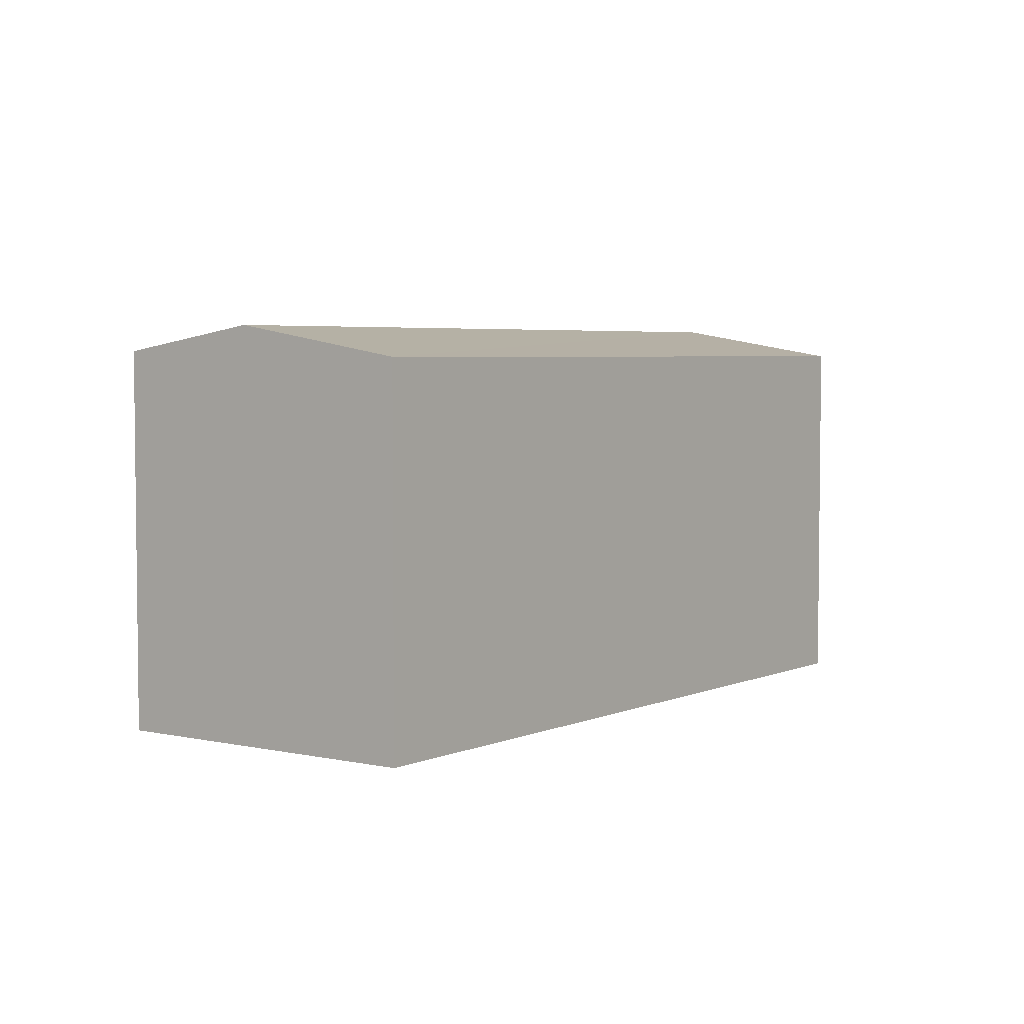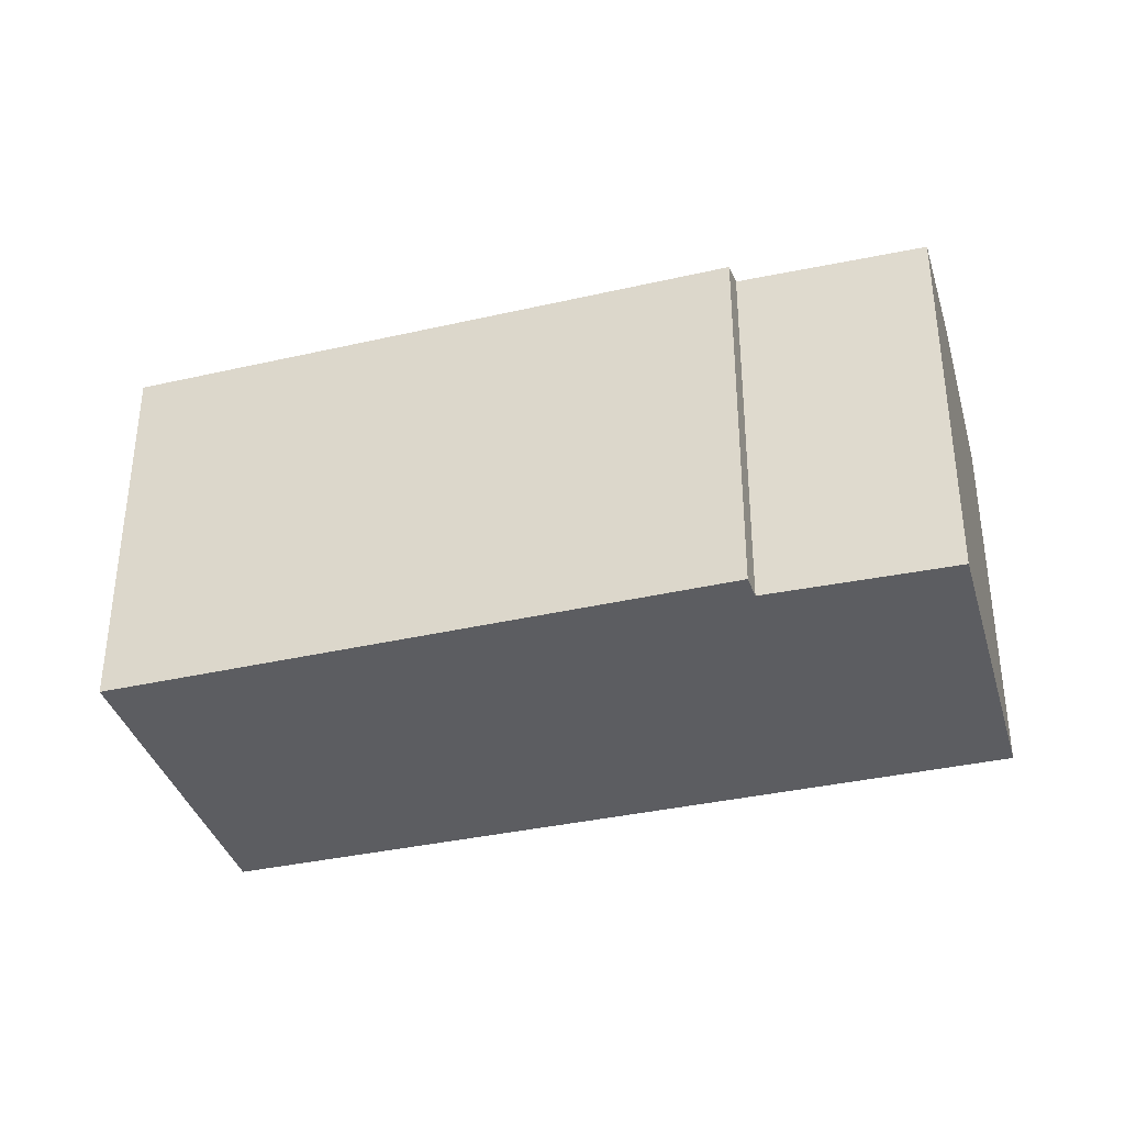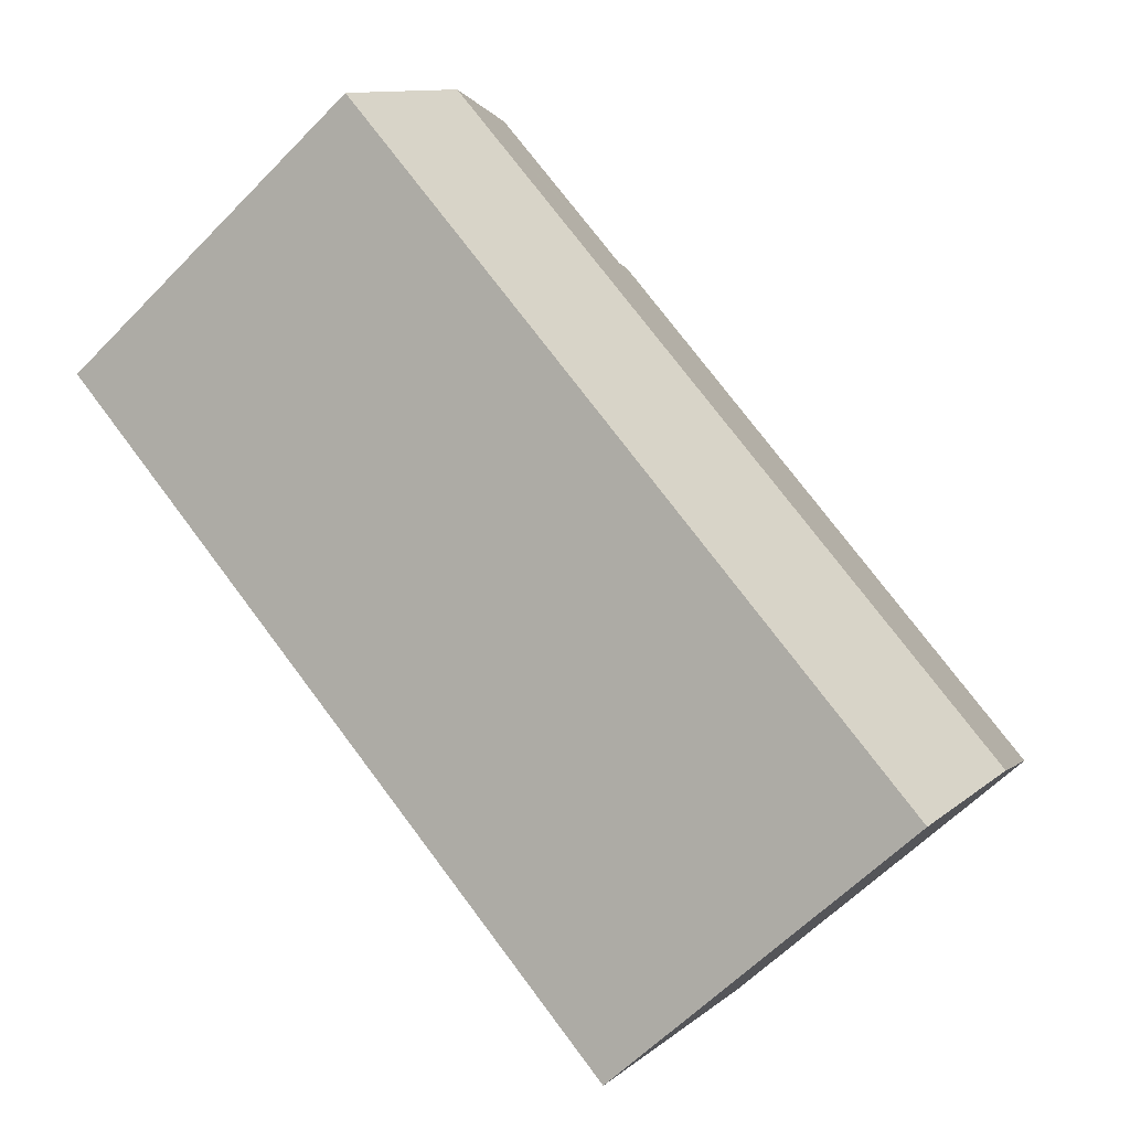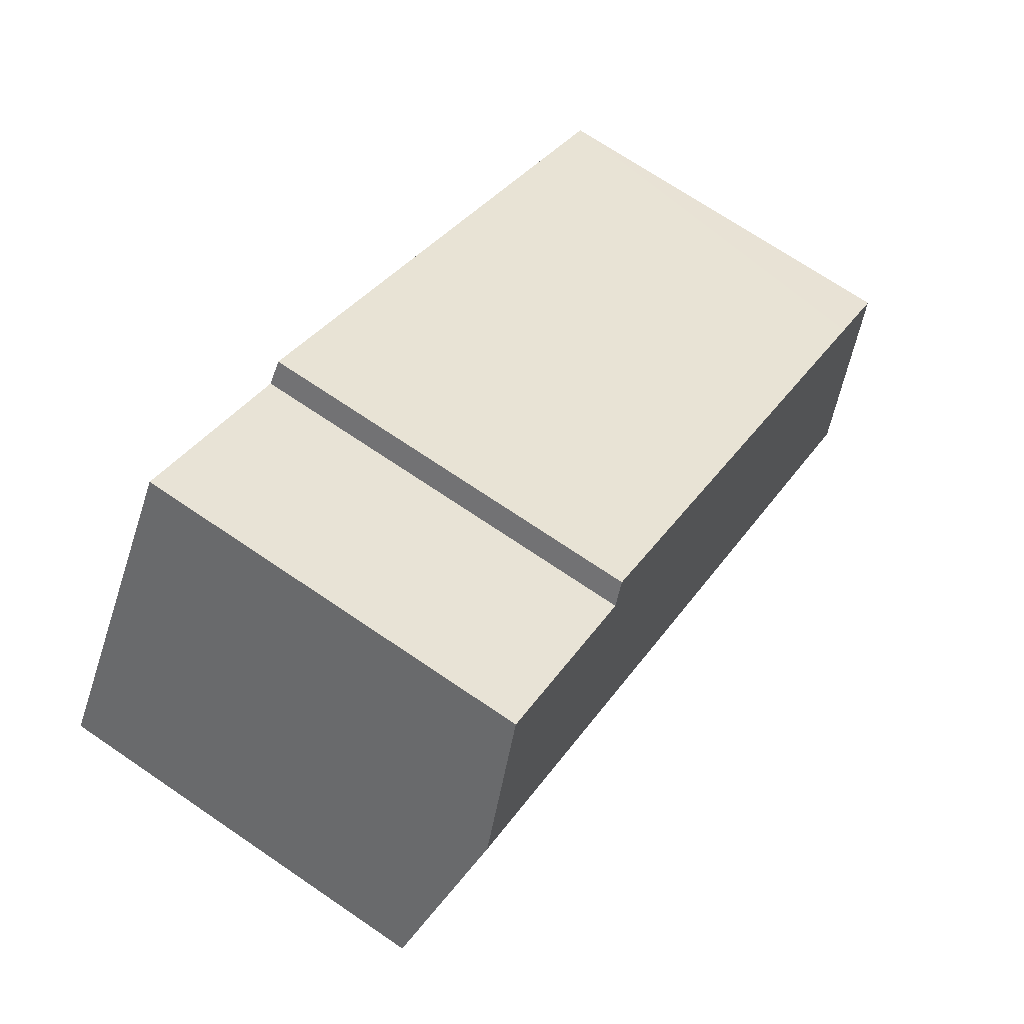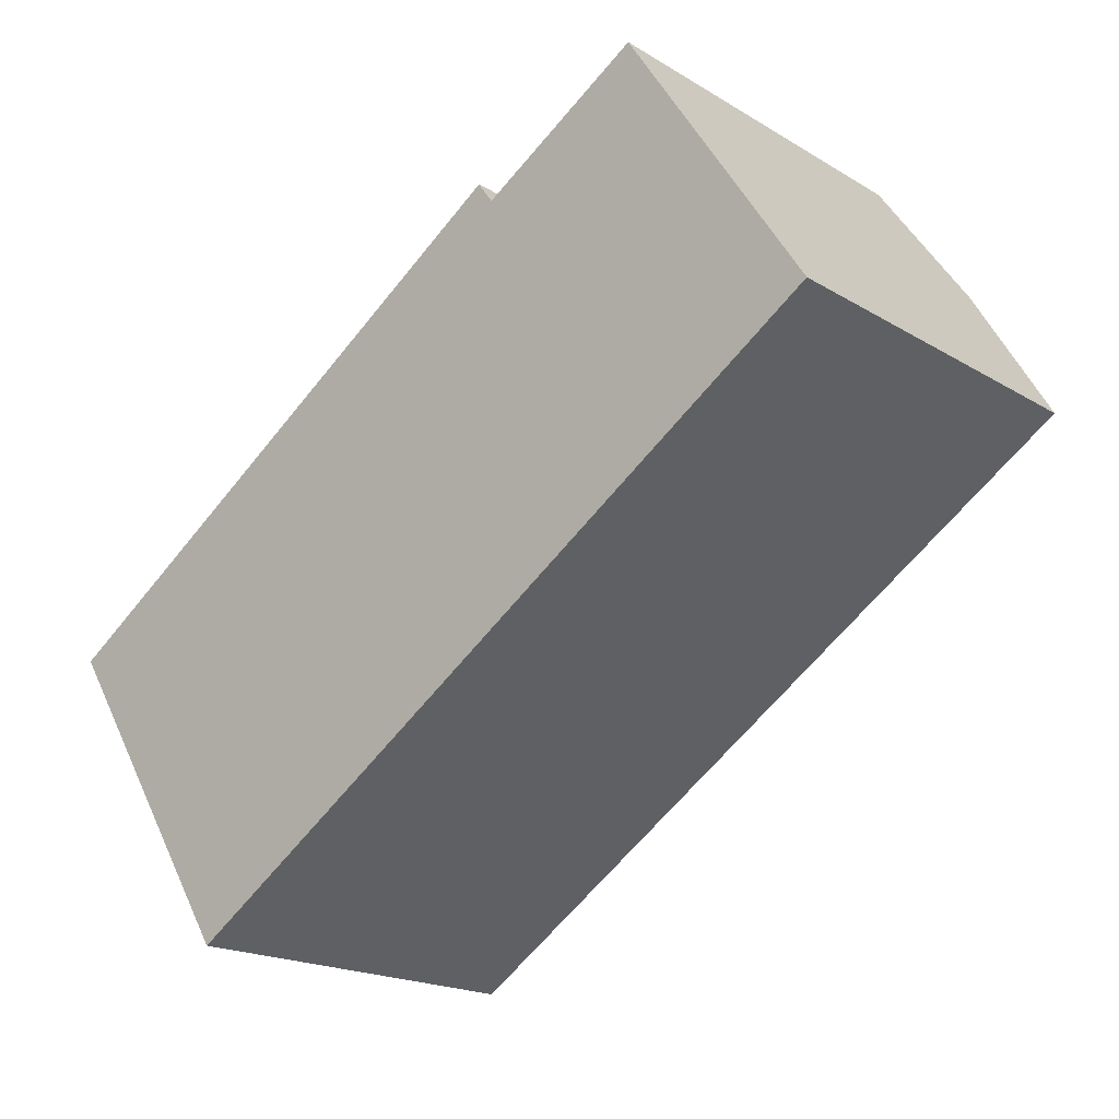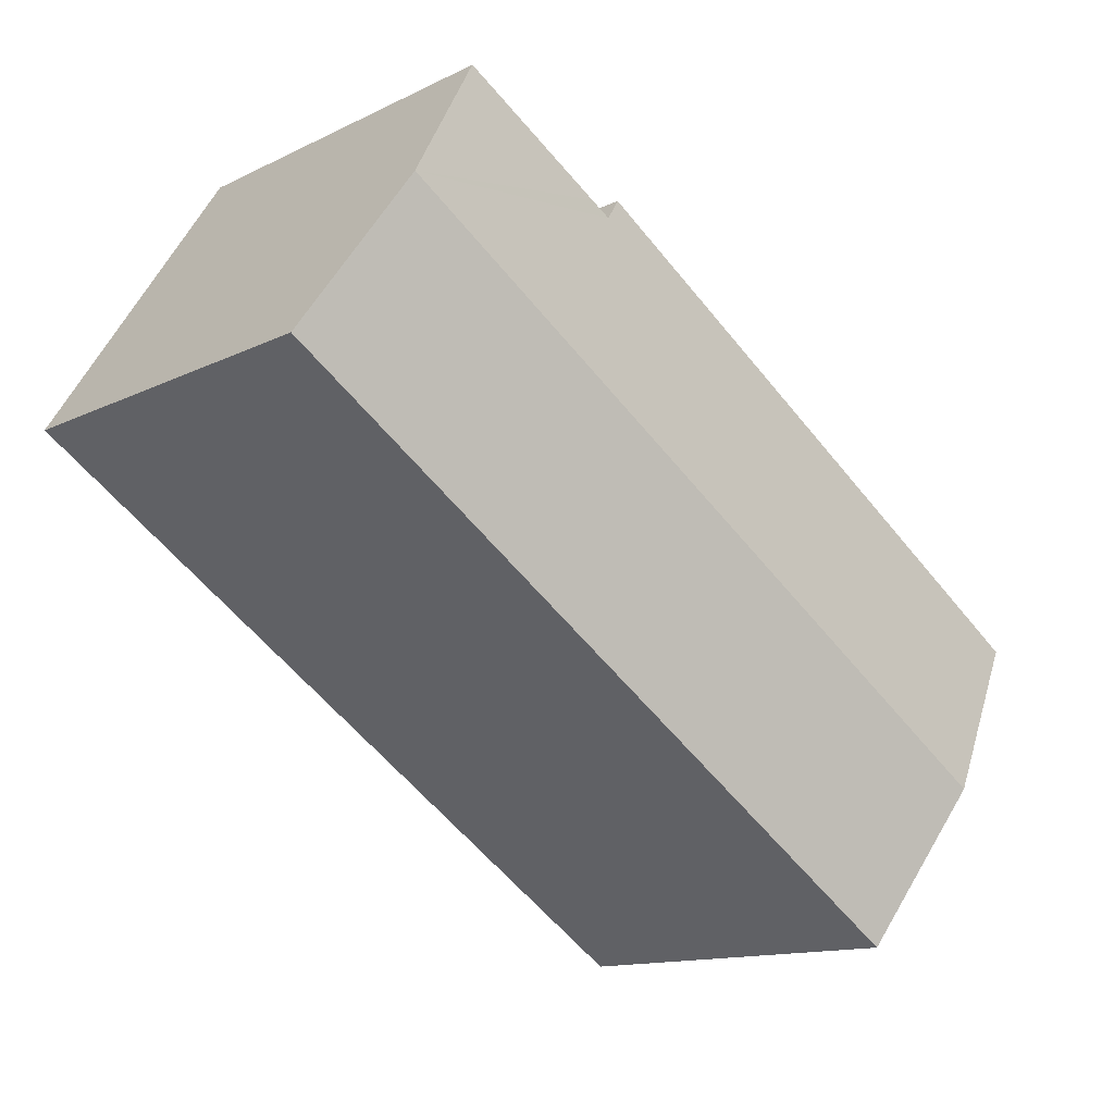
<metadata>
{"format":"obj","ext":"obj","renderer":"f3d","projection":"perspective","resolution":1024,"background":"white","views":[{"elev":4.3,"azim":93.1,"up":"+Y"},{"elev":-36.6,"azim":-17.1,"up":"+Y"},{"elev":-61.3,"azim":136.0,"up":"+Z"},{"elev":70.9,"azim":124.2,"up":"+Z"},{"elev":-18.7,"azim":41.2,"up":"+Z"},{"elev":-13.0,"azim":138.2,"up":"+Z"}]}
</metadata>
<code>
v  1.162 4.948 -1.819
v  10.6 4.58 1.771
v  2.353 4.58 -3.682
v  9.41 4.948 3.632
v  0.739 4.588 0.496
v  0 4.589 2.81e-16
v  2.152 4.586 1.443
v  3.778 4.584 2.533
v  6.484 4.634 3.958
v  6.296 4.581 4.221
v  6.726 4.636 4.108
v  8.429 4.646 5.162
v  0 0 0
v  6.296 -2.585e-16 4.221
v  3.778 -1.551e-16 2.533
v  2.152 -8.836e-17 1.443
v  0.739 -3.037e-17 0.496
v  6.484 -2.424e-16 3.958
v  8.429 -3.161e-16 5.162
v  6.726 -2.515e-16 4.108
v  10.6 -1.084e-16 1.771
v  9.41 -2.224e-16 3.632
v  2.353 2.255e-16 -3.682
v  1.162 1.114e-16 -1.819
g defaultobject
f 1 2 3
f 2 1 4
f 5 1 6
f 1 5 4
f 4 5 7
f 4 7 8
f 4 8 9
f 9 8 10
f 4 9 11
f 4 11 12
f 13 5 6
f 5 13 7
f 7 13 8
f 8 13 10
f 10 13 14
f 14 13 15
f 15 13 16
f 16 13 17
f 18 11 9
f 11 18 12
f 12 18 19
f 19 18 20
f 10 18 9
f 18 10 14
f 19 4 12
f 4 19 2
f 2 19 21
f 21 19 22
f 21 3 2
f 3 21 23
f 1 13 6
f 13 1 3
f 13 3 24
f 24 3 23
f 22 23 21
f 23 22 19
f 23 19 20
f 23 20 18
f 23 18 14
f 23 14 15
f 23 15 16
f 23 16 17
f 23 17 13
f 23 13 24

</code>
